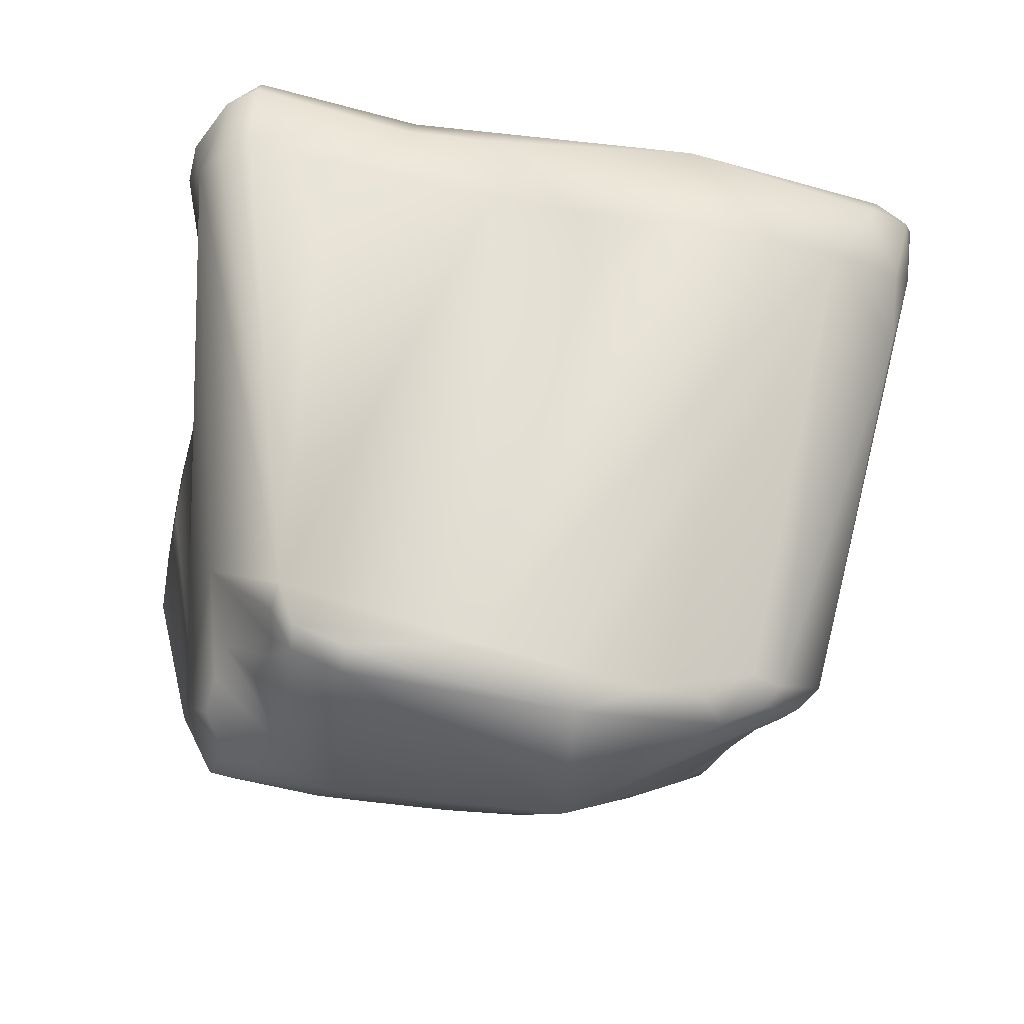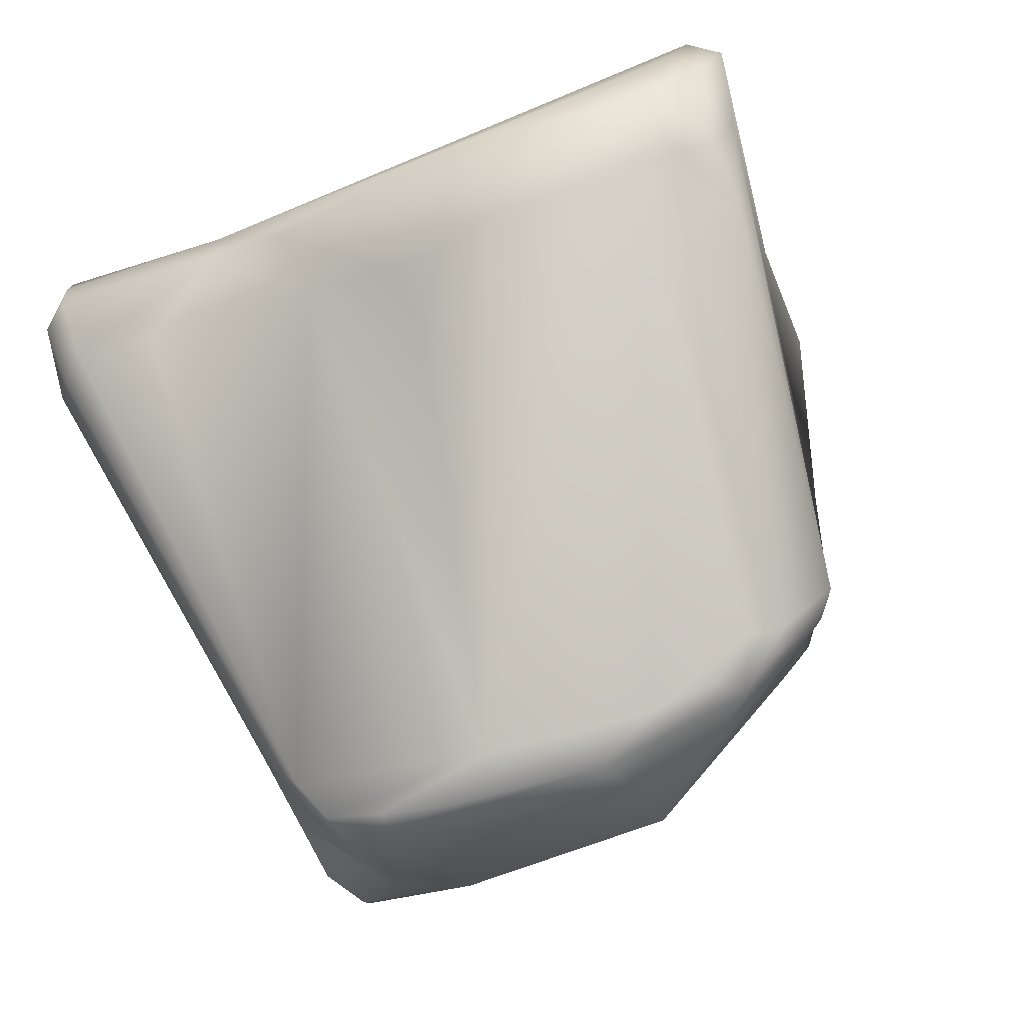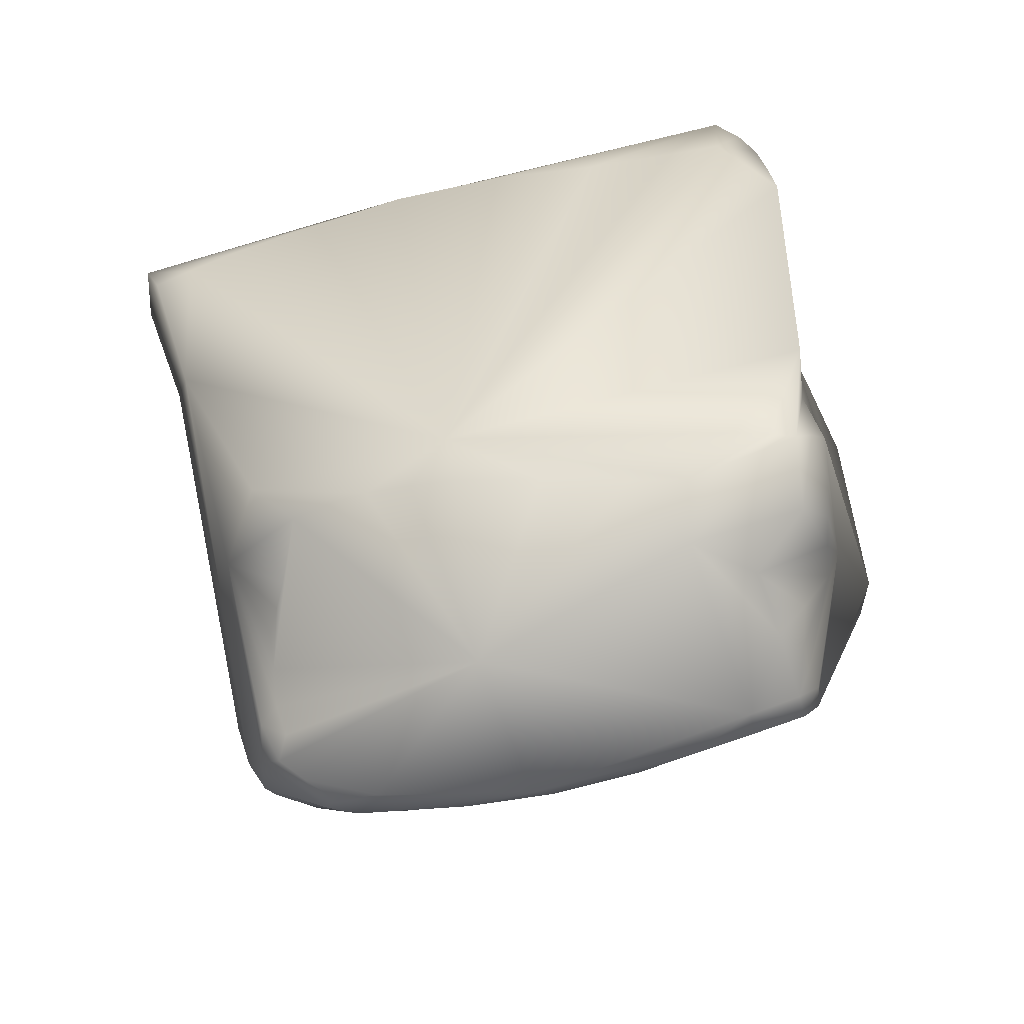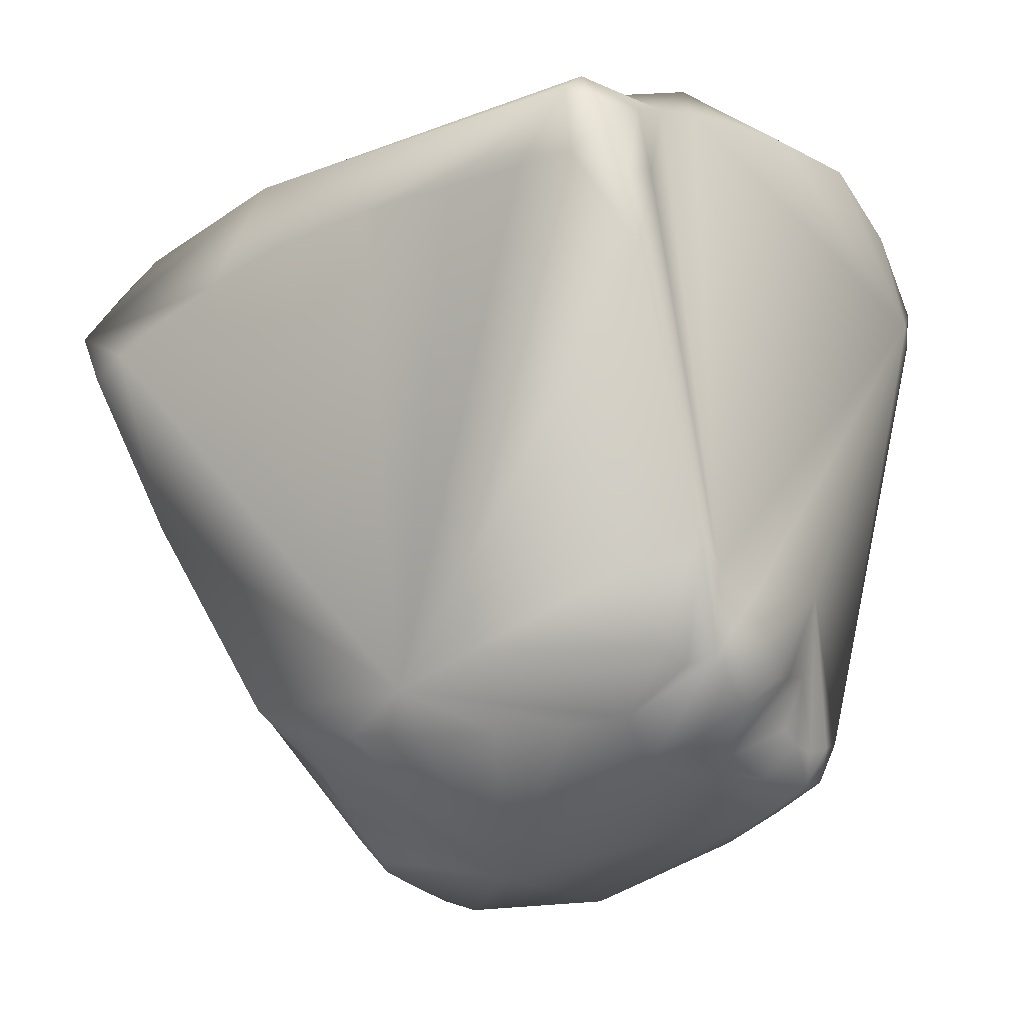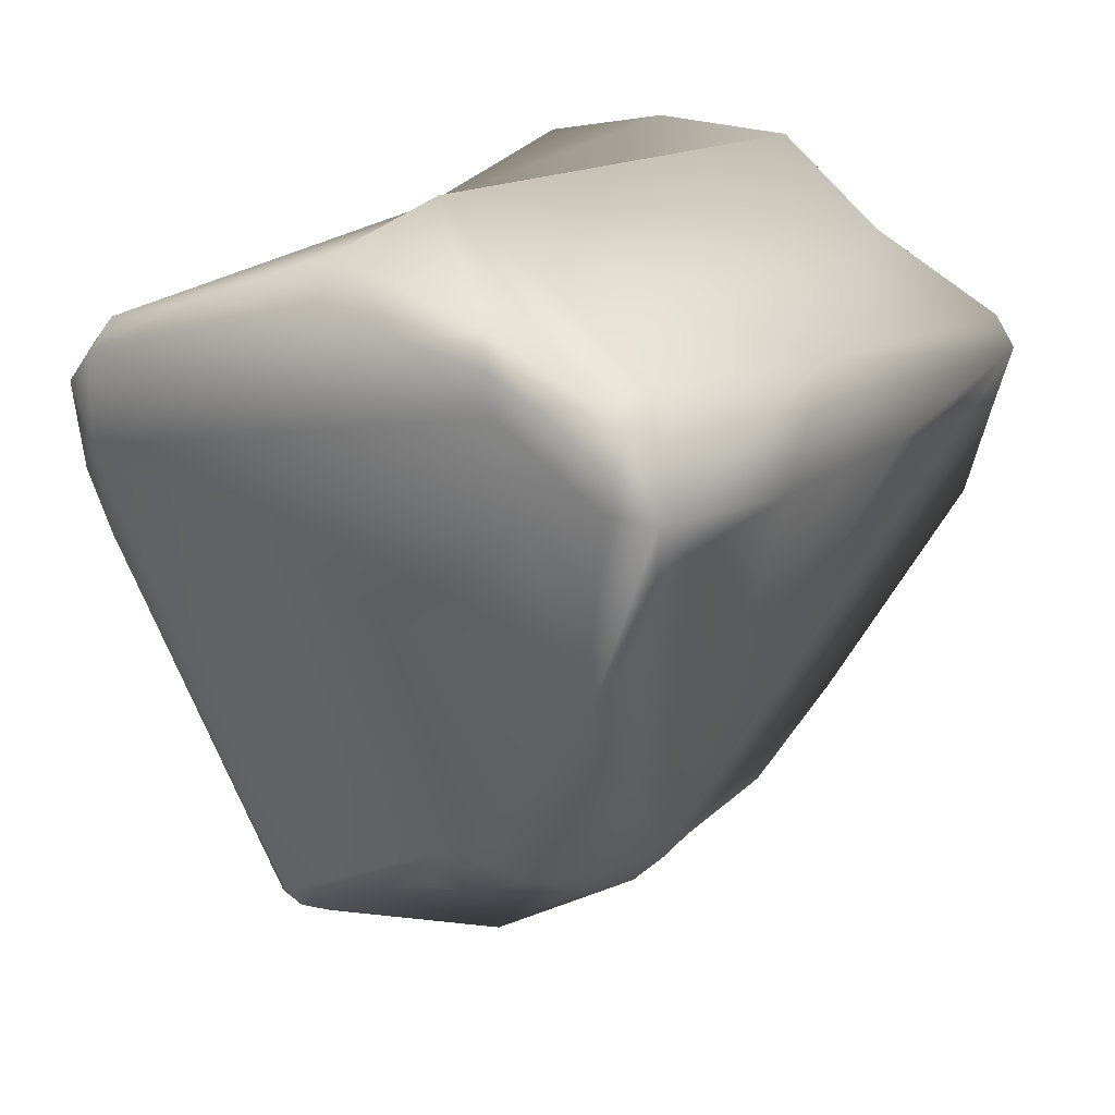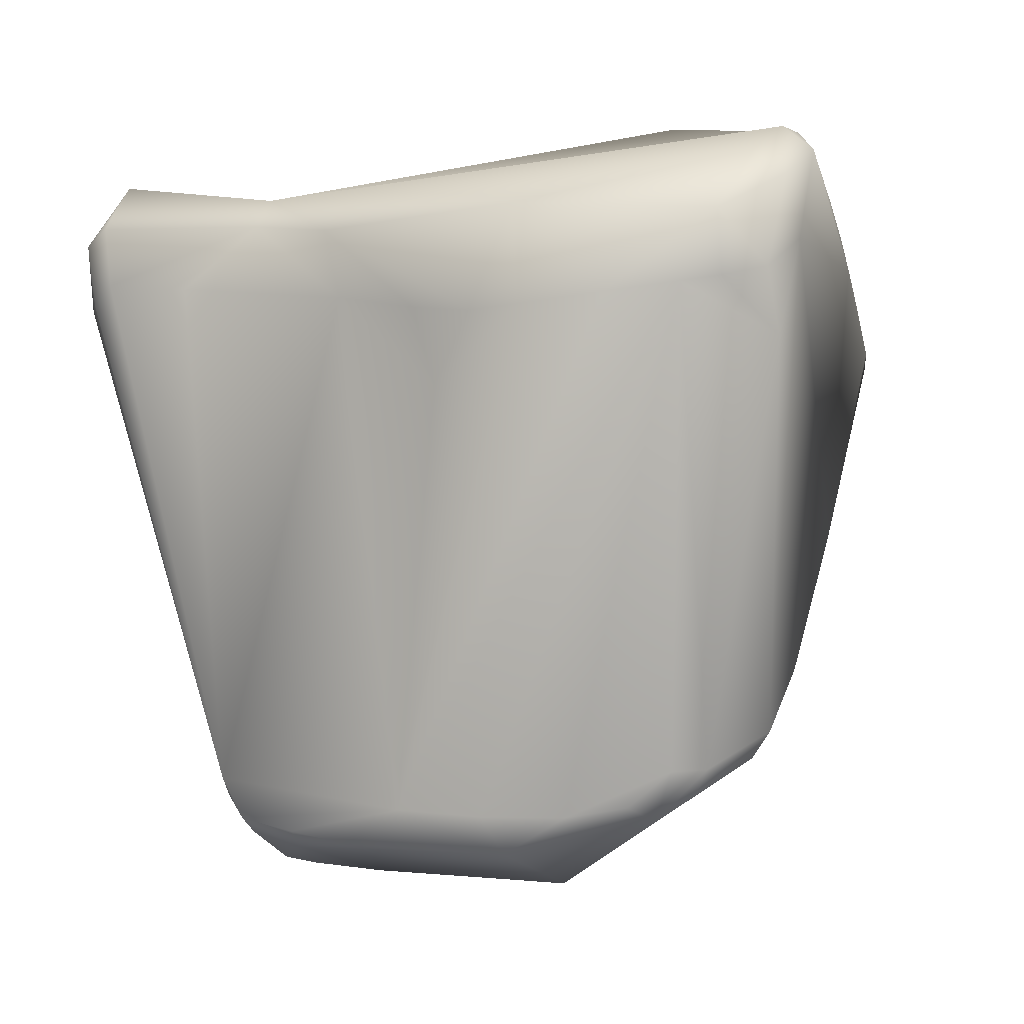
<metadata>
{"format":"obj","ext":"obj","renderer":"f3d","projection":"perspective","resolution":1024,"background":"white","views":[{"elev":-38.6,"azim":-28.1,"up":"+Y"},{"elev":61.7,"azim":-17.8,"up":"+Z"},{"elev":-77.5,"azim":176.4,"up":"+Y"},{"elev":-33.1,"azim":-160.3,"up":"+Y"},{"elev":19.7,"azim":106.0,"up":"+Y"},{"elev":77.4,"azim":-3.6,"up":"+Z"}]}
</metadata>
<code>
o second_cuneiform_rv
v 0.1042 0.03173 -0.005107
v 0.09425 0.03243 -0.008425
v 0.09929 0.0309 -0.005076
v 0.1049 0.03246 -0.00584
v 0.1033 0.03023 -0.004159
v 0.1048 0.03108 -0.004819
v 0.09082 0.03266 -0.009148
v 0.09099 0.03363 -0.01042
v 0.1032 0.03474 -0.01172
v 0.09366 0.03434 -0.01631
v 0.1055 0.03411 -0.01051
v 0.09172 0.03422 -0.01311
v 0.09394 0.03178 -0.008157
v 0.09542 0.03125 -0.007127
v 0.0983 0.0289 -0.005653
v 0.101 0.02883 -0.004731
v 0.09927 0.0288 -0.005102
v 0.1055 0.03307 -0.007935
v 0.1055 0.03182 -0.005576
v 0.1042 0.02918 -0.004805
v 0.1025 0.0289 -0.004566
v 0.1033 0.029 -0.004649
v 0.105 0.02988 -0.005319
v 0.09018 0.03201 -0.00948
v 0.09065 0.03219 -0.008939
v 0.09079 0.0335 -0.01339
v 0.09029 0.03274 -0.01164
v 0.1069 0.03327 -0.01375
v 0.1064 0.03241 -0.01696
v 0.1074 0.03218 -0.01596
v 0.1027 0.03198 -0.01894
v 0.09476 0.03269 -0.01851
v 0.09345 0.0314 -0.01906
v 0.0926 0.03295 -0.01653
v 0.0917 0.03332 -0.01499
v 0.09306 0.03222 -0.01781
v 0.106 0.03334 -0.01037
v 0.1067 0.03296 -0.01216
v 0.09067 0.03101 -0.009208
v 0.0923 0.03071 -0.00885
v 0.09565 0.02985 -0.007327
v 0.09717 0.02924 -0.006326
v 0.09752 0.02767 -0.006659
v 0.09623 0.01939 -0.009107
v 0.1073 0.03185 -0.014
v 0.1044 0.0279 -0.005385
v 0.09792 0.0191 -0.008654
v 0.09962 0.01893 -0.008341
v 0.1018 0.01967 -0.007798
v 0.1025 0.01968 -0.007883
v 0.1039 0.02045 -0.008512
v 0.1064 0.02584 -0.01546
v 0.105 0.02225 -0.01224
v 0.09009 0.03088 -0.01058
v 0.09024 0.03076 -0.009823
v 0.1074 0.03212 -0.01483
v 0.1071 0.03262 -0.01388
v 0.1075 0.03202 -0.01647
v 0.1079 0.03035 -0.01717
v 0.1077 0.03144 -0.01583
v 0.1078 0.03123 -0.01641
v 0.09478 0.03037 -0.02149
v 0.09454 0.03096 -0.02107
v 0.104 0.0298 -0.01862
v 0.1021 0.02984 -0.01935
v 0.09982 0.02967 -0.02
v 0.09363 0.03058 -0.02012
v 0.09348 0.02906 -0.01986
v 0.09331 0.02142 -0.01666
v 0.09254 0.02044 -0.01043
v 0.09513 0.01883 -0.009813
v 0.09834 0.01833 -0.008926
v 0.09292 0.01957 -0.01046
v 0.09396 0.0192 -0.01014
v 0.1078 0.03043 -0.01619
v 0.1009 0.01904 -0.008158
v 0.1014 0.01877 -0.00852
v 0.1023 0.01925 -0.008195
v 0.103 0.01962 -0.00846
v 0.1035 0.01995 -0.008718
v 0.104 0.02057 -0.009268
v 0.1005 0.02057 -0.01551
v 0.1068 0.02944 -0.01742
v 0.1045 0.02162 -0.014
v 0.1075 0.02918 -0.01706
v 0.1037 0.02039 -0.009733
v 0.1041 0.0212 -0.01312
v 0.1037 0.02081 -0.01226
v 0.1038 0.02065 -0.01046
v 0.1039 0.0209 -0.01115
v 0.1038 0.02086 -0.0117
v 0.09214 0.02244 -0.01324
v 0.09284 0.02096 -0.01594
v 0.1058 0.02963 -0.01787
v 0.09481 0.029 -0.02111
v 0.09424 0.03018 -0.02127
v 0.09765 0.02946 -0.0204
v 0.09601 0.0292 -0.02079
v 0.09383 0.02998 -0.02096
v 0.09371 0.02845 -0.02073
v 0.09361 0.02676 -0.02046
v 0.0934 0.02179 -0.0176
v 0.09359 0.01962 -0.01619
v 0.0932 0.02027 -0.01612
v 0.09262 0.02011 -0.01093
v 0.09409 0.01892 -0.01063
v 0.09959 0.01788 -0.01167
v 0.0931 0.01934 -0.01093
v 0.1034 0.01999 -0.009271
v 0.1012 0.02009 -0.01461
v 0.1003 0.01979 -0.01484
v 0.09859 0.01953 -0.01504
v 0.09688 0.01929 -0.01515
v 0.1021 0.02036 -0.01434
v 0.09479 0.01977 -0.01616
v 0.0957 0.01917 -0.01528
v 0.1026 0.02053 -0.01411
v 0.1035 0.02089 -0.0136
v 0.09278 0.02037 -0.01523
v 0.09278 0.0199 -0.01454
v 0.09289 0.01981 -0.0114
v 0.09255 0.02064 -0.01315
v 0.09268 0.02027 -0.01387
v 0.09415 0.01964 -0.01619
v 0.0956 0.01862 -0.01413
v 0.09337 0.0192 -0.01483
v 0.09366 0.01888 -0.01233
v 0.09304 0.01974 -0.01192
v 0.0931 0.01972 -0.01271
v 0.09421 0.01883 -0.01355
f 1 2 3
f 4 2 1
f 3 5 1
f 5 6 1
f 6 4 1
f 7 2 8
f 9 10 2
f 2 4 11
f 2 11 9
f 8 2 12
f 12 2 10
f 13 14 2
f 14 3 2
f 7 13 2
f 15 3 14
f 16 5 3
f 16 3 17
f 17 3 15
f 18 4 19
f 6 19 4
f 11 4 18
f 20 6 5
f 21 5 16
f 22 5 21
f 20 5 22
f 23 6 20
f 23 19 6
f 7 24 25
f 7 8 24
f 7 25 13
f 8 12 26
f 26 27 8
f 27 24 8
f 28 9 11
f 29 9 30
f 31 9 29
f 10 9 32
f 32 9 31
f 28 30 9
f 10 32 33
f 34 35 10
f 35 12 10
f 33 36 10
f 36 34 10
f 18 37 11
f 28 11 38
f 11 37 38
f 35 26 12
f 39 13 25
f 40 13 39
f 41 14 13
f 41 13 40
f 15 14 42
f 42 14 41
f 43 15 42
f 17 15 43
f 16 44 21
f 44 16 17
f 44 17 43
f 19 37 18
f 38 37 19
f 19 45 38
f 45 19 23
f 46 23 20
f 46 20 22
f 44 47 21
f 46 22 21
f 47 48 21
f 21 48 49
f 21 49 50
f 21 50 46
f 23 46 51
f 52 45 23
f 23 51 53
f 53 52 23
f 24 39 25
f 27 54 24
f 55 39 24
f 24 54 55
f 54 26 35
f 26 54 27
f 30 28 56
f 28 57 56
f 38 57 28
f 58 29 30
f 29 59 31
f 29 58 59
f 56 60 30
f 58 30 61
f 30 60 61
f 31 62 63
f 63 32 31
f 64 31 59
f 65 31 64
f 66 62 31
f 66 31 65
f 32 63 33
f 63 67 33
f 68 33 67
f 69 36 33
f 69 33 68
f 54 35 34
f 54 34 36
f 36 69 54
f 45 57 38
f 55 70 39
f 70 40 39
f 41 40 70
f 44 41 70
f 43 41 44
f 42 41 43
f 71 72 44
f 72 47 44
f 44 70 73
f 74 71 44
f 73 74 44
f 56 57 45
f 45 75 60
f 45 60 56
f 52 75 45
f 46 50 51
f 48 47 72
f 72 76 48
f 49 48 76
f 50 49 77
f 49 76 77
f 50 77 78
f 51 50 79
f 50 78 79
f 51 79 80
f 51 80 81
f 53 51 81
f 82 83 52
f 52 84 82
f 85 59 52
f 52 83 85
f 52 59 75
f 53 84 52
f 53 81 86
f 87 53 88
f 89 90 53
f 86 89 53
f 91 88 53
f 91 53 90
f 84 53 87
f 54 92 70
f 69 93 54
f 93 92 54
f 54 70 55
f 58 61 59
f 64 59 94
f 94 59 83
f 83 59 85
f 61 60 75
f 61 75 59
f 95 96 62
f 62 96 63
f 97 62 66
f 98 62 97
f 95 62 98
f 63 99 67
f 96 99 63
f 82 64 94
f 65 64 82
f 82 66 65
f 97 66 82
f 100 67 99
f 68 67 100
f 68 101 102
f 69 68 102
f 101 68 100
f 103 69 102
f 69 103 104
f 69 104 93
f 105 73 70
f 105 70 92
f 74 106 71
f 71 106 72
f 72 77 76
f 77 72 107
f 106 107 72
f 105 108 73
f 73 108 106
f 73 106 74
f 79 78 77
f 77 107 79
f 79 107 80
f 80 109 81
f 109 80 107
f 109 86 81
f 110 111 82
f 112 113 82
f 82 98 97
f 101 82 102
f 82 84 114
f 82 114 110
f 82 111 112
f 115 82 116
f 82 113 116
f 94 83 82
f 101 95 82
f 95 98 82
f 82 115 102
f 117 114 84
f 84 87 118
f 84 118 117
f 86 107 89
f 86 109 107
f 118 87 88
f 89 88 91
f 89 118 88
f 89 107 118
f 91 90 89
f 92 119 120
f 121 105 92
f 122 121 92
f 93 119 92
f 123 122 92
f 120 123 92
f 93 104 119
f 95 99 96
f 100 99 95
f 100 95 101
f 102 115 124
f 102 124 103
f 103 116 125
f 104 103 126
f 124 116 103
f 125 126 103
f 104 126 119
f 121 108 105
f 106 125 107
f 125 106 127
f 106 108 127
f 110 114 107
f 112 111 107
f 107 111 110
f 107 113 112
f 118 107 117
f 107 114 117
f 125 113 107
f 127 108 128
f 108 121 128
f 113 125 116
f 124 115 116
f 126 120 119
f 126 123 120
f 128 121 122
f 129 122 130
f 130 122 123
f 128 122 129
f 130 123 126
f 130 125 127
f 130 126 125
f 129 130 127
f 127 128 129

</code>
